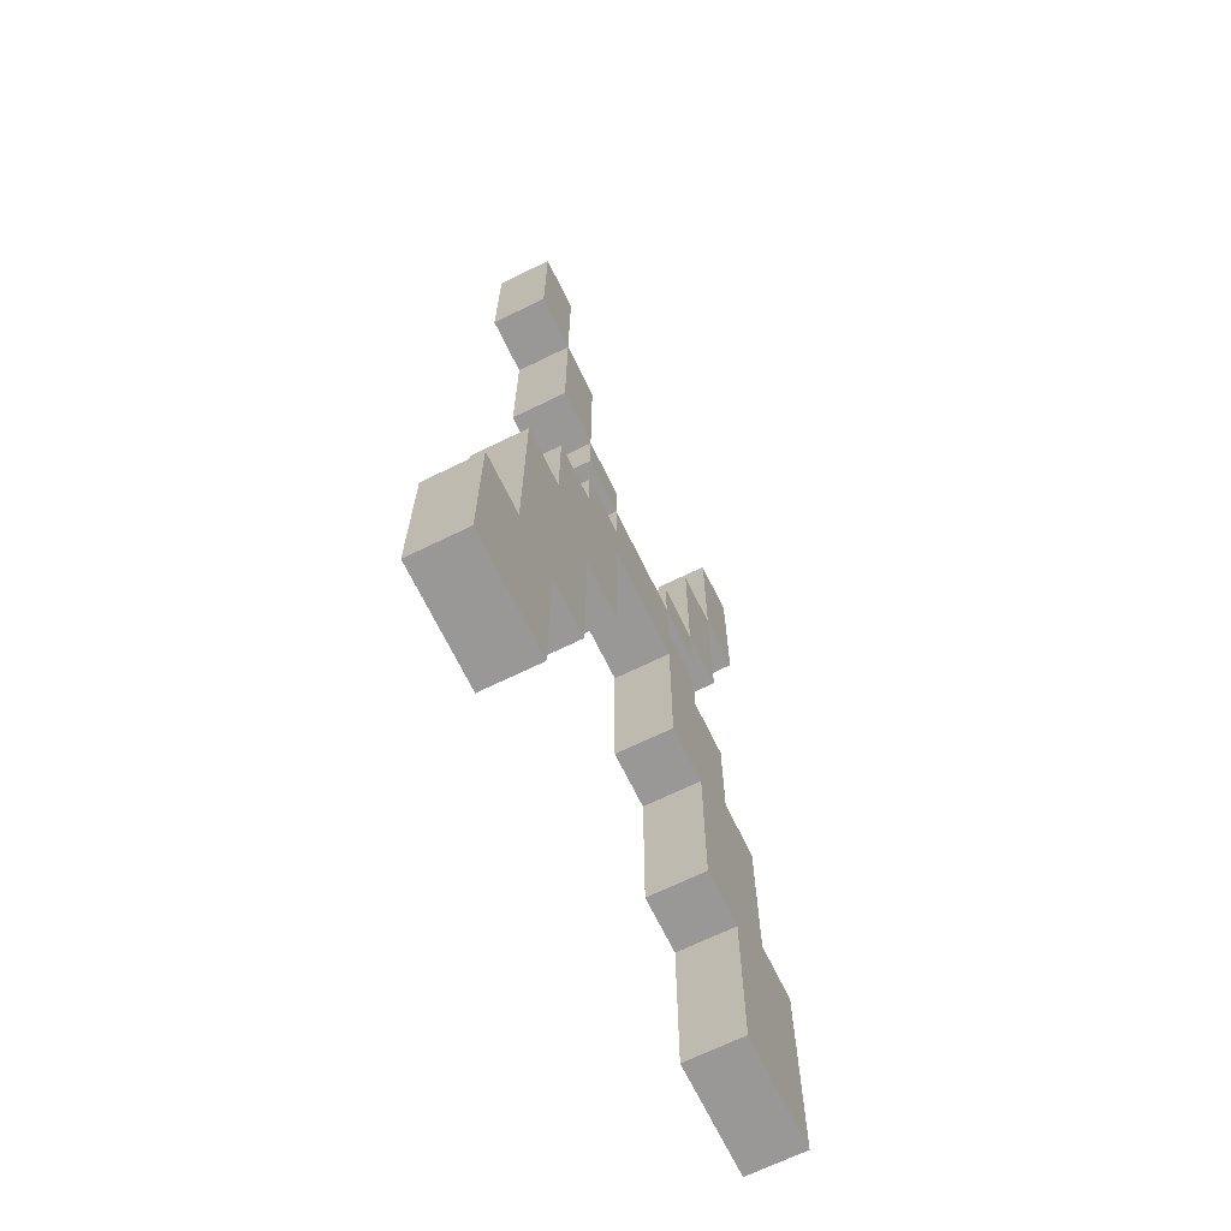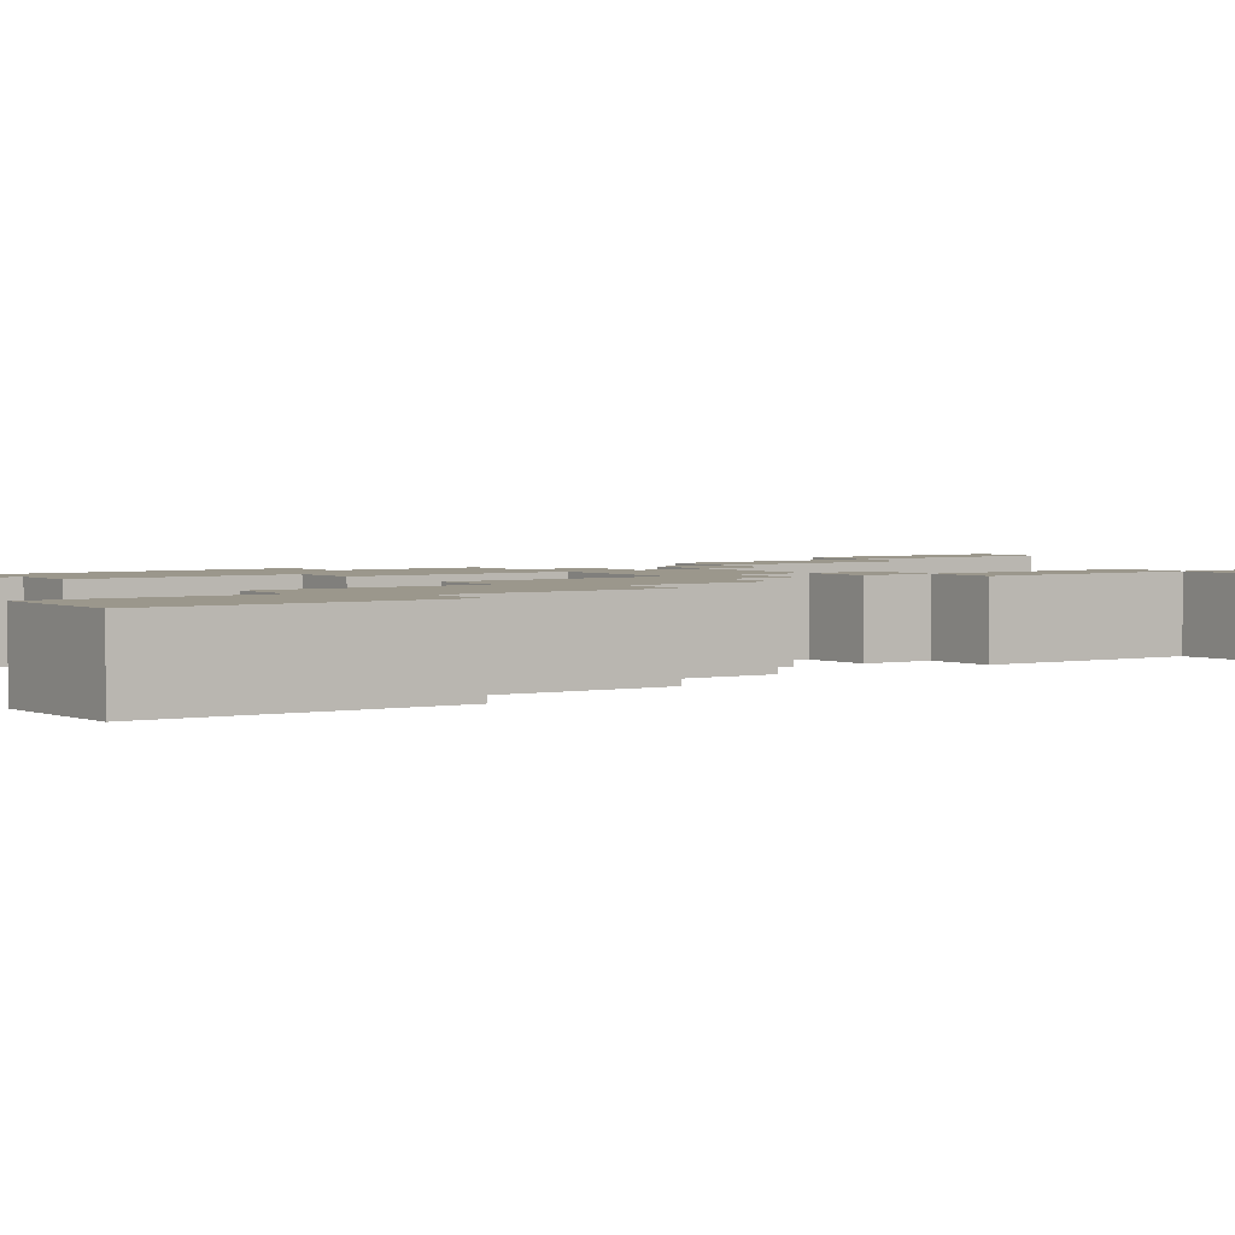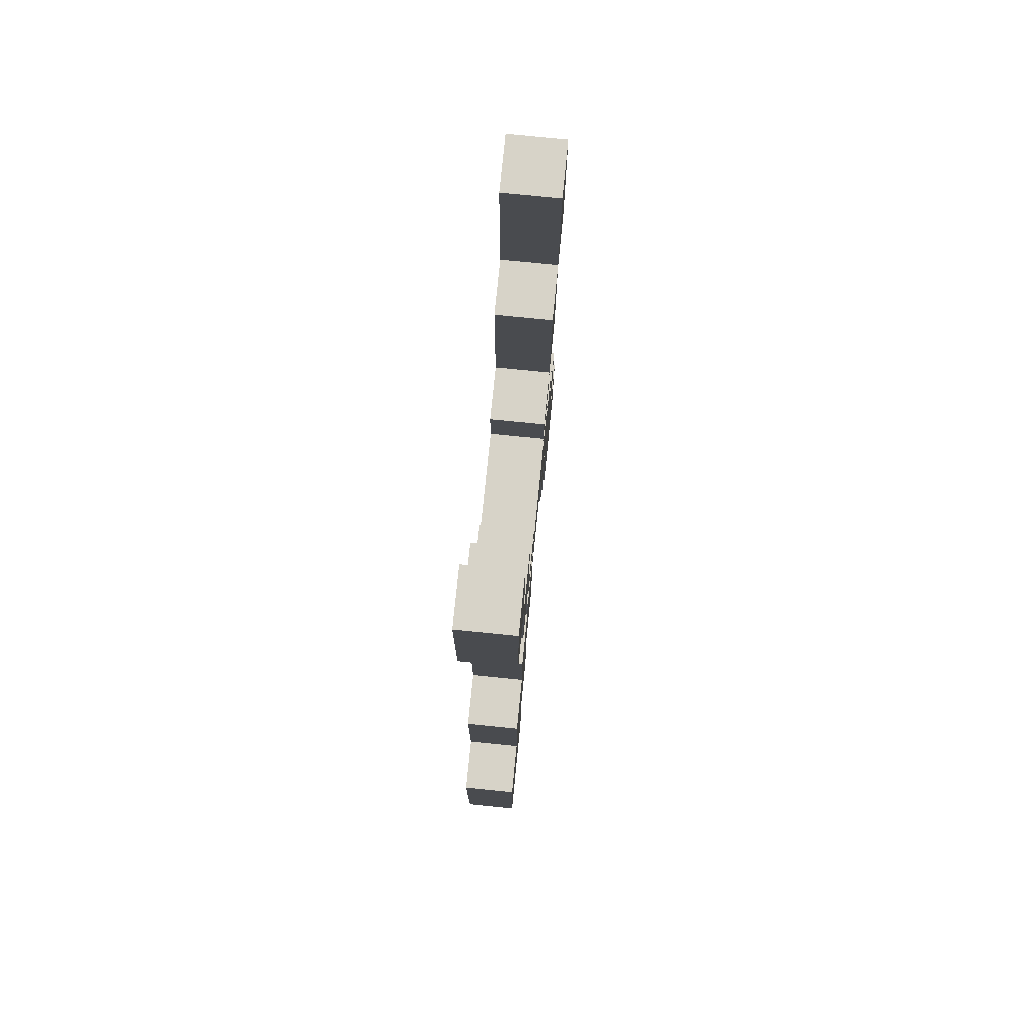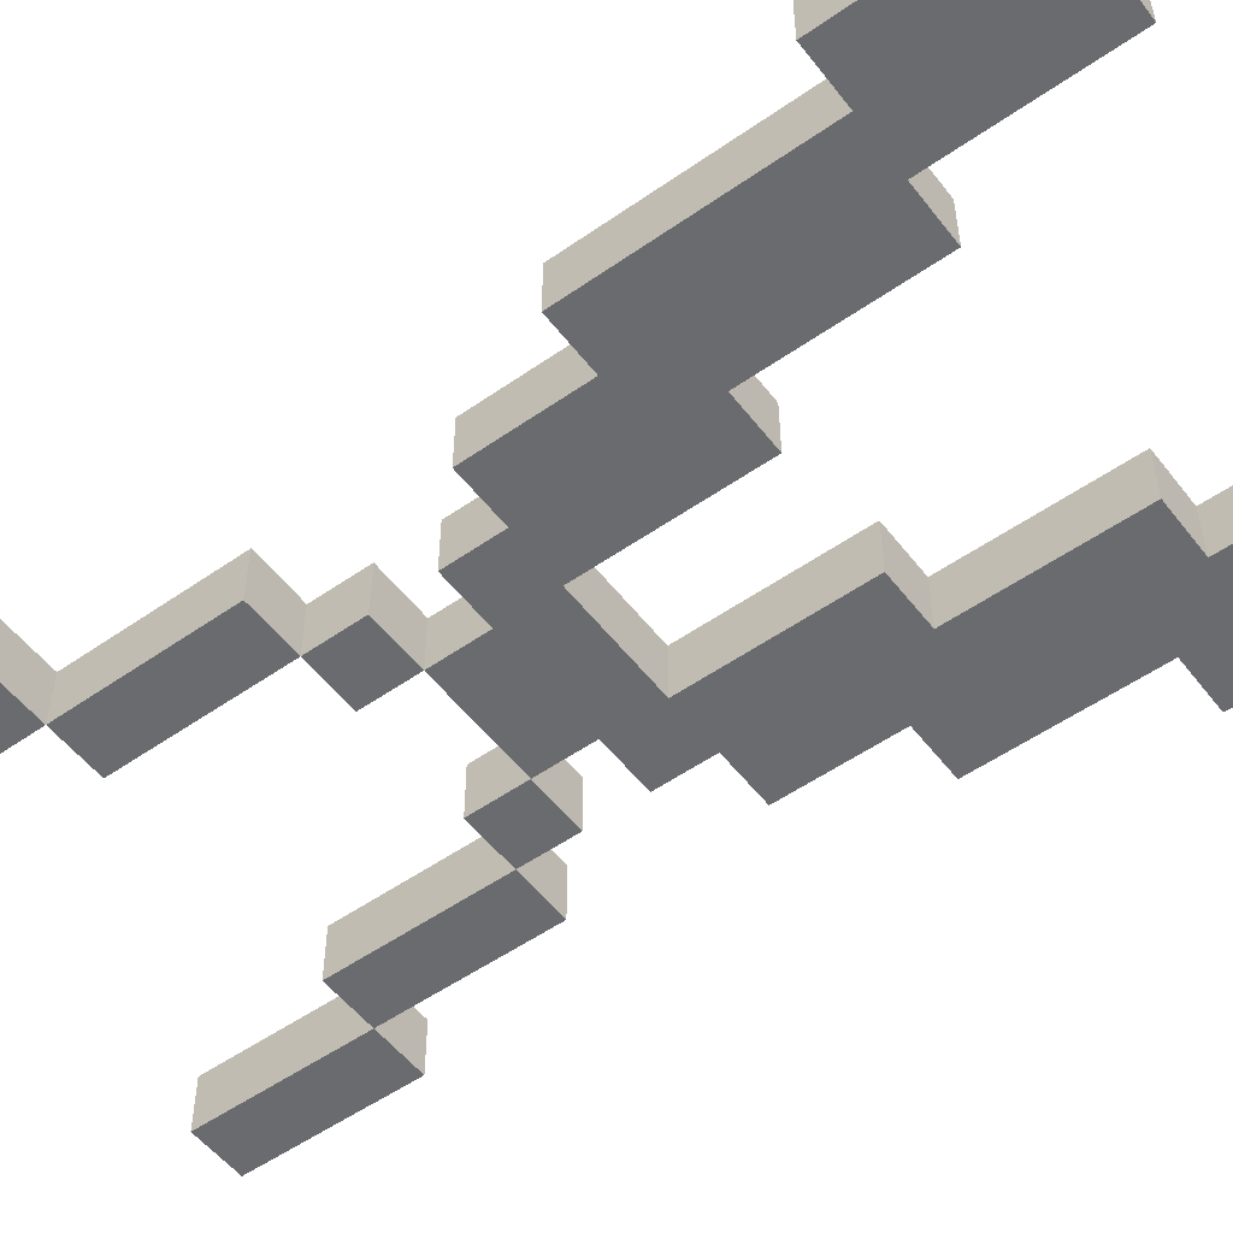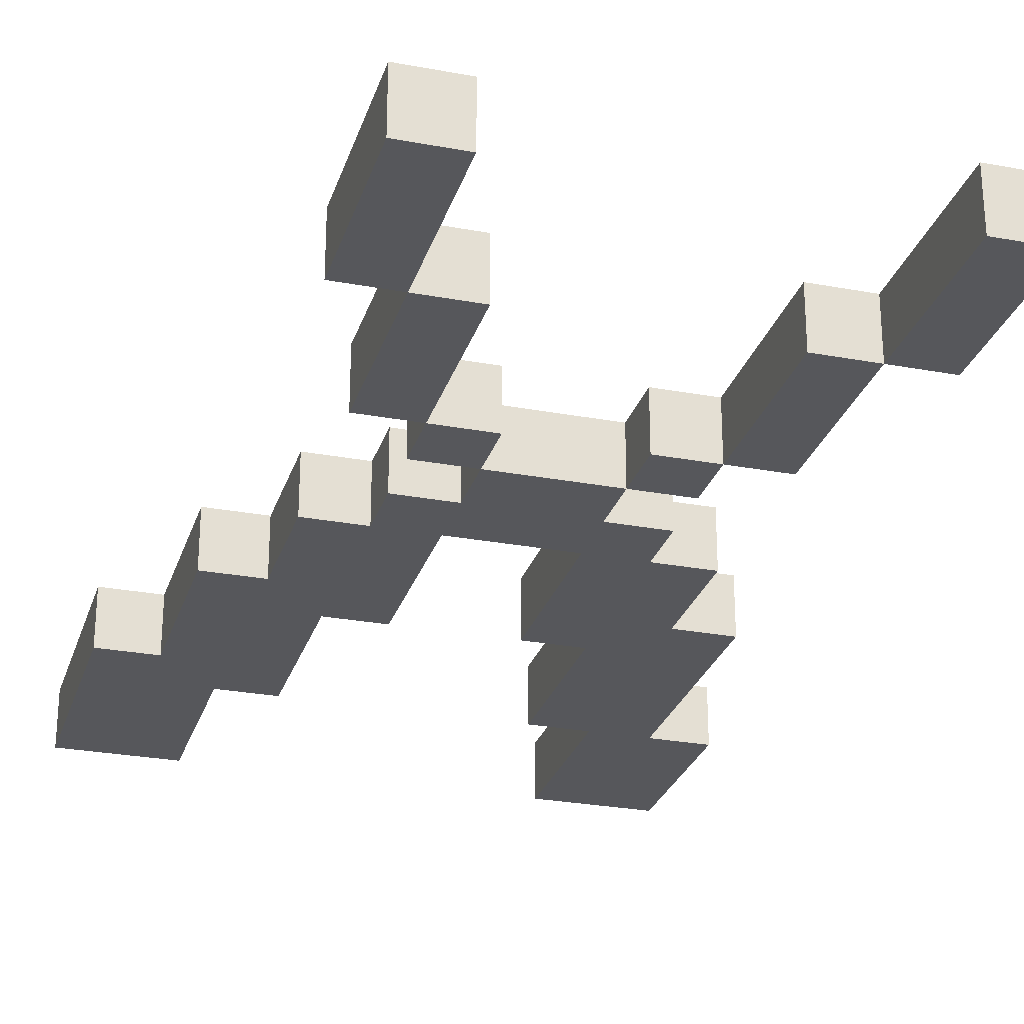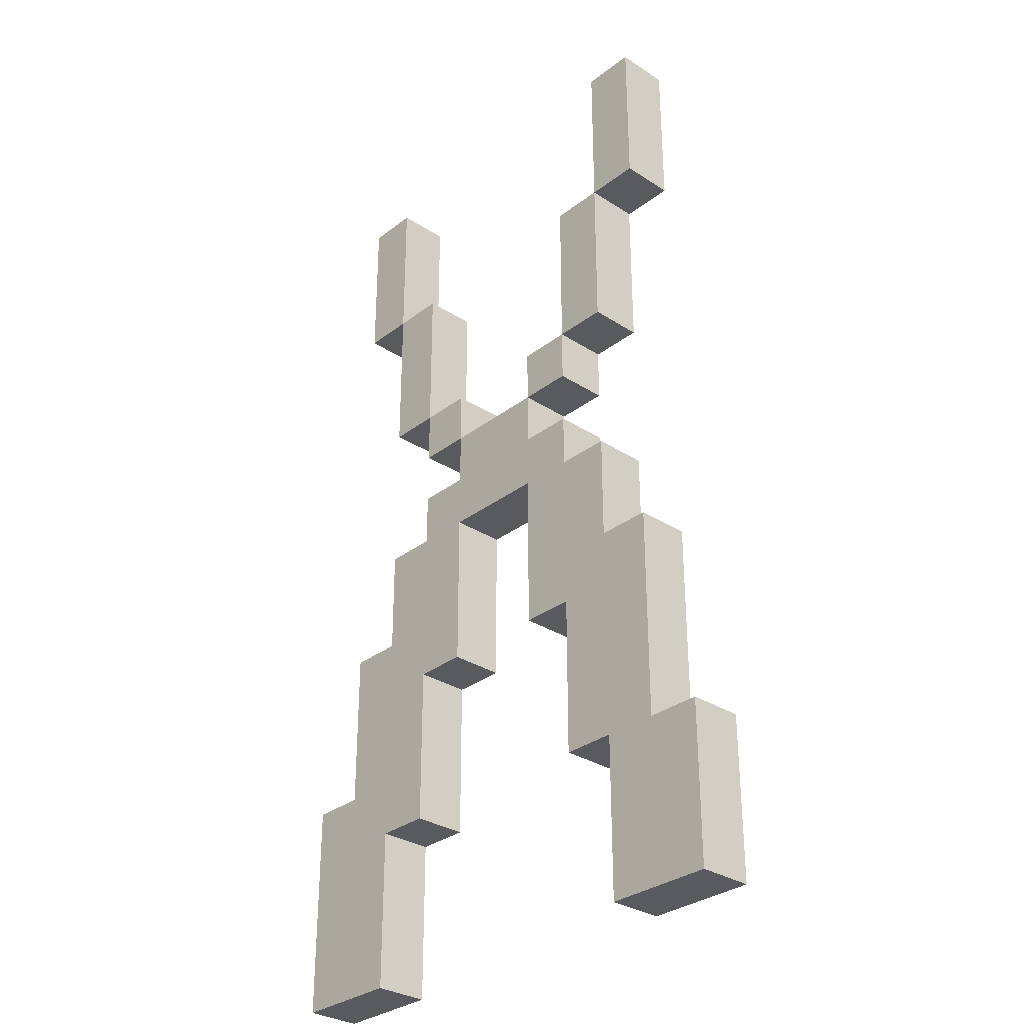
<metadata>
{"format":"obj","ext":"obj","renderer":"f3d","projection":"perspective","resolution":1024,"background":"white","views":[{"elev":-68.6,"azim":116.0,"up":"+Z"},{"elev":2.6,"azim":-125.0,"up":"+Y"},{"elev":76.7,"azim":-84.3,"up":"+Z"},{"elev":-53.3,"azim":126.8,"up":"+Y"},{"elev":-27.2,"azim":-16.1,"up":"+Y"},{"elev":-31.3,"azim":47.4,"up":"+Z"}]}
</metadata>
<code>
o
v -0.5 0 -0.4
v -0.5 0 -0.8
v -0.5 0.1 -0.4
v -0.5 0.1 -0.8
v -0.4 0 1
v -0.4 0 0.7
v -0.4 0 -0.1
v -0.4 0 -0.4
v -0.4 0.1 1
v -0.4 0.1 0.7
v -0.4 0.1 -0.1
v -0.4 0.1 -0.4
v -0.3 0 0.7
v -0.3 0 0.4
v -0.3 0 0.1
v -0.3 0 -0.1
v -0.3 0.1 0.7
v -0.3 0.1 0.4
v -0.3 0.1 0.1
v -0.3 0.1 -0.1
v -0.2 0 0.4
v -0.2 0 0.3
v -0.2 0 0.2
v -0.2 0 0.1
v -0.2 0.1 0.4
v -0.2 0.1 0.3
v -0.2 0.1 0.2
v -0.2 0.1 0.1
v -0.1 0 0.3
v -0.1 0 0.2
v -0.1 0.1 0.3
v -0.1 0.1 0.2
v 0.1 0 0.4
v 0.1 0 0.3
v 0.1 0 0.1
v 0.1 0 -0.2
v 0.1 0.1 0.4
v 0.1 0.1 0.3
v 0.1 0.1 0.1
v 0.1 0.1 -0.2
v 0.2 0 0.7
v 0.2 0 0.4
v 0.2 0 -0.2
v 0.2 0 -0.5
v 0.2 0.1 0.7
v 0.2 0.1 0.4
v 0.2 0.1 -0.2
v 0.2 0.1 -0.5
v 0.3 0 1
v 0.3 0 0.7
v 0.3 0 -0.5
v 0.3 0 -0.8
v 0.3 0.1 1
v 0.3 0.1 0.7
v 0.3 0.1 -0.5
v 0.3 0.1 -0.8
v -0.3 0 1
v -0.3 0 0.7
v -0.3 0 -0.5
v -0.3 0 -0.8
v -0.3 0.1 1
v -0.3 0.1 0.7
v -0.3 0.1 -0.5
v -0.3 0.1 -0.8
v -0.2 0 0.7
v -0.2 0 0.4
v -0.2 0 -0.2
v -0.2 0 -0.5
v -0.2 0.1 0.7
v -0.2 0.1 0.4
v -0.2 0.1 -0.2
v -0.2 0.1 -0.5
v -0.1 0 0.4
v -0.1 0 0.3
v -0.1 0 0.1
v -0.1 0 -0.2
v -0.1 0.1 0.4
v -0.1 0.1 0.3
v -0.1 0.1 0.1
v -0.1 0.1 -0.2
v 0.1 0 0.3
v 0.1 0 0.2
v 0.1 0.1 0.3
v 0.1 0.1 0.2
v 0.2 0 0.4
v 0.2 0 0.3
v 0.2 0 0.2
v 0.2 0 0.1
v 0.2 0.1 0.4
v 0.2 0.1 0.3
v 0.2 0.1 0.2
v 0.2 0.1 0.1
v 0.3 0 0.7
v 0.3 0 0.4
v 0.3 0 0.1
v 0.3 0 -0.1
v 0.3 0.1 0.7
v 0.3 0.1 0.4
v 0.3 0.1 0.1
v 0.3 0.1 -0.1
v 0.4 0 1
v 0.4 0 0.7
v 0.4 0 -0.1
v 0.4 0 -0.5
v 0.4 0.1 1
v 0.4 0.1 0.7
v 0.4 0.1 -0.1
v 0.4 0.1 -0.5
v 0.5 0 -0.5
v 0.5 0 -0.8
v 0.5 0.1 -0.5
v 0.5 0.1 -0.8
v -0.4 0 1
v -0.4 0.1 1
v -0.3 0 1
v -0.3 0.1 1
v 0.3 0 1
v 0.3 0.1 1
v 0.4 0 1
v 0.4 0.1 1
v -0.3 0 0.7
v -0.3 0.1 0.7
v -0.2 0 0.7
v -0.2 0.1 0.7
v 0.2 0 0.7
v 0.2 0.1 0.7
v 0.3 0 0.7
v 0.3 0.1 0.7
v -0.2 0 0.4
v -0.2 0.1 0.4
v -0.1 0 0.4
v -0.1 0.1 0.4
v 0.1 0 0.4
v 0.1 0.1 0.4
v 0.2 0 0.4
v 0.2 0.1 0.4
v -0.1 0 0.3
v -0.1 0.1 0.3
v 0.1 0 0.3
v 0.1 0.1 0.3
v -0.2 0 0.2
v -0.2 0.1 0.2
v -0.1 0 0.2
v -0.1 0.1 0.2
v 0.1 0 0.2
v 0.1 0.1 0.2
v 0.2 0 0.2
v 0.2 0.1 0.2
v -0.3 0 0.1
v -0.3 0.1 0.1
v -0.2 0 0.1
v -0.2 0.1 0.1
v 0.2 0 0.1
v 0.2 0.1 0.1
v 0.3 0 0.1
v 0.3 0.1 0.1
v -0.4 0 -0.1
v -0.4 0.1 -0.1
v -0.3 0 -0.1
v -0.3 0.1 -0.1
v 0.3 0 -0.1
v 0.3 0.1 -0.1
v 0.4 0 -0.1
v 0.4 0.1 -0.1
v -0.5 0 -0.4
v -0.5 0.1 -0.4
v -0.4 0 -0.4
v -0.4 0.1 -0.4
v 0.4 0 -0.5
v 0.4 0.1 -0.5
v 0.5 0 -0.5
v 0.5 0.1 -0.5
v -0.4 0 0.7
v -0.4 0.1 0.7
v -0.3 0 0.7
v -0.3 0.1 0.7
v 0.3 0 0.7
v 0.3 0.1 0.7
v 0.4 0 0.7
v 0.4 0.1 0.7
v -0.3 0 0.4
v -0.3 0.1 0.4
v -0.2 0 0.4
v -0.2 0.1 0.4
v 0.2 0 0.4
v 0.2 0.1 0.4
v 0.3 0 0.4
v 0.3 0.1 0.4
v -0.2 0 0.3
v -0.2 0.1 0.3
v -0.1 0 0.3
v -0.1 0.1 0.3
v 0.1 0 0.3
v 0.1 0.1 0.3
v 0.2 0 0.3
v 0.2 0.1 0.3
v -0.1 0 0.1
v -0.1 0.1 0.1
v 0.1 0 0.1
v 0.1 0.1 0.1
v -0.2 0 -0.2
v -0.2 0.1 -0.2
v -0.1 0 -0.2
v -0.1 0.1 -0.2
v 0.1 0 -0.2
v 0.1 0.1 -0.2
v 0.2 0 -0.2
v 0.2 0.1 -0.2
v -0.3 0 -0.5
v -0.3 0.1 -0.5
v -0.2 0 -0.5
v -0.2 0.1 -0.5
v 0.2 0 -0.5
v 0.2 0.1 -0.5
v 0.3 0 -0.5
v 0.3 0.1 -0.5
v -0.5 0 -0.8
v -0.5 0.1 -0.8
v -0.4 0 -0.8
v -0.4 0.1 -0.8
v -0.3 0 -0.8
v -0.3 0.1 -0.8
v 0.3 0 -0.8
v 0.3 0.1 -0.8
v 0.4 0 -0.8
v 0.4 0.1 -0.8
v 0.5 0 -0.8
v 0.5 0.1 -0.8
v -0.4 0 1
v -0.3 0 1
v 0.3 0 1
v 0.4 0 1
v -0.4 0 0.7
v -0.3 0 0.7
v -0.2 0 0.7
v 0.2 0 0.7
v 0.3 0 0.7
v 0.4 0 0.7
v -0.3 0 0.4
v -0.2 0 0.4
v -0.1 0 0.4
v 0.1 0 0.4
v 0.2 0 0.4
v 0.3 0 0.4
v -0.2 0 0.3
v -0.1 0 0.3
v 0.1 0 0.3
v 0.2 0 0.3
v -0.2 0 0.2
v -0.1 0 0.2
v 0.1 0 0.2
v 0.2 0 0.2
v -0.3 0 0.1
v -0.2 0 0.1
v -0.1 0 0.1
v 0.1 0 0.1
v 0.2 0 0.1
v 0.3 0 0.1
v -0.4 0 -0.1
v -0.3 0 -0.1
v 0.3 0 -0.1
v 0.4 0 -0.1
v -0.3 0 -0.2
v -0.2 0 -0.2
v -0.1 0 -0.2
v 0.1 0 -0.2
v 0.2 0 -0.2
v 0.3 0 -0.2
v -0.5 0 -0.4
v -0.4 0 -0.4
v -0.4 0 -0.5
v -0.3 0 -0.5
v -0.2 0 -0.5
v 0.2 0 -0.5
v 0.3 0 -0.5
v 0.4 0 -0.5
v 0.5 0 -0.5
v -0.5 0 -0.8
v -0.4 0 -0.8
v -0.3 0 -0.8
v 0.3 0 -0.8
v 0.4 0 -0.8
v 0.5 0 -0.8
v -0.4 0.1 1
v -0.3 0.1 1
v 0.3 0.1 1
v 0.4 0.1 1
v -0.4 0.1 0.7
v -0.3 0.1 0.7
v -0.2 0.1 0.7
v 0.2 0.1 0.7
v 0.3 0.1 0.7
v 0.4 0.1 0.7
v -0.3 0.1 0.4
v -0.2 0.1 0.4
v -0.1 0.1 0.4
v 0.1 0.1 0.4
v 0.2 0.1 0.4
v 0.3 0.1 0.4
v -0.2 0.1 0.3
v -0.1 0.1 0.3
v 0.1 0.1 0.3
v 0.2 0.1 0.3
v -0.2 0.1 0.2
v -0.1 0.1 0.2
v 0.1 0.1 0.2
v 0.2 0.1 0.2
v -0.3 0.1 0.1
v -0.2 0.1 0.1
v -0.1 0.1 0.1
v 0.1 0.1 0.1
v 0.2 0.1 0.1
v 0.3 0.1 0.1
v -0.4 0.1 -0.1
v -0.3 0.1 -0.1
v 0.3 0.1 -0.1
v 0.4 0.1 -0.1
v -0.3 0.1 -0.2
v -0.2 0.1 -0.2
v -0.1 0.1 -0.2
v 0.1 0.1 -0.2
v 0.2 0.1 -0.2
v 0.3 0.1 -0.2
v -0.5 0.1 -0.4
v -0.4 0.1 -0.4
v -0.4 0.1 -0.5
v -0.3 0.1 -0.5
v -0.2 0.1 -0.5
v 0.2 0.1 -0.5
v 0.3 0.1 -0.5
v 0.4 0.1 -0.5
v 0.5 0.1 -0.5
v -0.5 0.1 -0.8
v -0.4 0.1 -0.8
v -0.3 0.1 -0.8
v 0.3 0.1 -0.8
v 0.4 0.1 -0.8
v 0.5 0.1 -0.8
f 3 2 1
f 4 2 3
f 9 6 5
f 10 6 9
f 11 8 7
f 12 8 11
f 17 14 13
f 18 14 17
f 19 16 15
f 20 16 19
f 25 22 21
f 26 22 25
f 27 24 23
f 28 24 27
f 31 30 29
f 32 30 31
f 37 34 33
f 38 34 37
f 39 36 35
f 40 36 39
f 45 42 41
f 46 42 45
f 47 44 43
f 48 44 47
f 53 50 49
f 54 50 53
f 55 52 51
f 56 52 55
f 57 58 61
f 61 58 62
f 59 60 63
f 63 60 64
f 65 66 69
f 69 66 70
f 67 68 71
f 71 68 72
f 73 74 77
f 77 74 78
f 75 76 79
f 79 76 80
f 81 82 83
f 83 82 84
f 85 86 89
f 89 86 90
f 87 88 91
f 91 88 92
f 93 94 97
f 97 94 98
f 95 96 99
f 99 96 100
f 101 102 105
f 105 102 106
f 103 104 107
f 107 104 108
f 109 110 111
f 111 110 112
f 115 114 113
f 116 114 115
f 119 118 117
f 120 118 119
f 123 122 121
f 124 122 123
f 127 126 125
f 128 126 127
f 131 130 129
f 132 130 131
f 135 134 133
f 136 134 135
f 139 138 137
f 140 138 139
f 143 142 141
f 144 142 143
f 147 146 145
f 148 146 147
f 151 150 149
f 152 150 151
f 155 154 153
f 156 154 155
f 159 158 157
f 160 158 159
f 163 162 161
f 164 162 163
f 167 166 165
f 168 166 167
f 171 170 169
f 172 170 171
f 173 174 175
f 175 174 176
f 177 178 179
f 179 178 180
f 181 182 183
f 183 182 184
f 185 186 187
f 187 186 188
f 189 190 191
f 191 190 192
f 193 194 195
f 195 194 196
f 197 198 199
f 199 198 200
f 201 202 203
f 203 202 204
f 205 206 207
f 207 206 208
f 209 210 211
f 211 210 212
f 213 214 215
f 215 214 216
f 217 218 219
f 219 218 220
f 219 220 221
f 221 220 222
f 223 224 225
f 225 224 226
f 225 226 227
f 227 226 228
f 233 230 229
f 234 230 233
f 237 232 231
f 238 232 237
f 239 235 234
f 240 235 239
f 243 237 236
f 244 237 243
f 245 241 240
f 246 241 245
f 247 243 242
f 248 243 247
f 250 247 246
f 251 247 250
f 254 250 249
f 255 251 250
f 255 250 254
f 256 252 251
f 256 251 255
f 257 252 256
f 260 254 253
f 261 258 257
f 263 260 259
f 263 254 260
f 264 255 254
f 264 254 263
f 265 255 264
f 266 257 256
f 267 261 257
f 267 257 266
f 267 262 261
f 268 262 267
f 270 263 259
f 271 263 270
f 271 270 269
f 272 264 263
f 272 263 271
f 273 264 272
f 274 268 267
f 275 262 268
f 275 268 274
f 276 262 275
f 278 271 269
f 279 272 271
f 279 271 278
f 280 272 279
f 281 276 275
f 282 277 276
f 282 276 281
f 283 277 282
f 284 285 288
f 288 285 289
f 286 287 292
f 292 287 293
f 289 290 294
f 294 290 295
f 291 292 298
f 298 292 299
f 295 296 300
f 300 296 301
f 297 298 302
f 302 298 303
f 301 302 305
f 305 302 306
f 304 305 309
f 305 306 310
f 309 305 310
f 306 307 311
f 310 306 311
f 311 307 312
f 308 309 315
f 312 313 316
f 314 315 318
f 315 309 318
f 309 310 319
f 318 309 319
f 319 310 320
f 311 312 321
f 312 316 322
f 321 312 322
f 316 317 322
f 322 317 323
f 314 318 325
f 325 318 326
f 324 325 326
f 318 319 327
f 326 318 327
f 327 319 328
f 322 323 329
f 323 317 330
f 329 323 330
f 330 317 331
f 324 326 333
f 326 327 334
f 333 326 334
f 334 327 335
f 330 331 336
f 331 332 337
f 336 331 337
f 337 332 338

</code>
